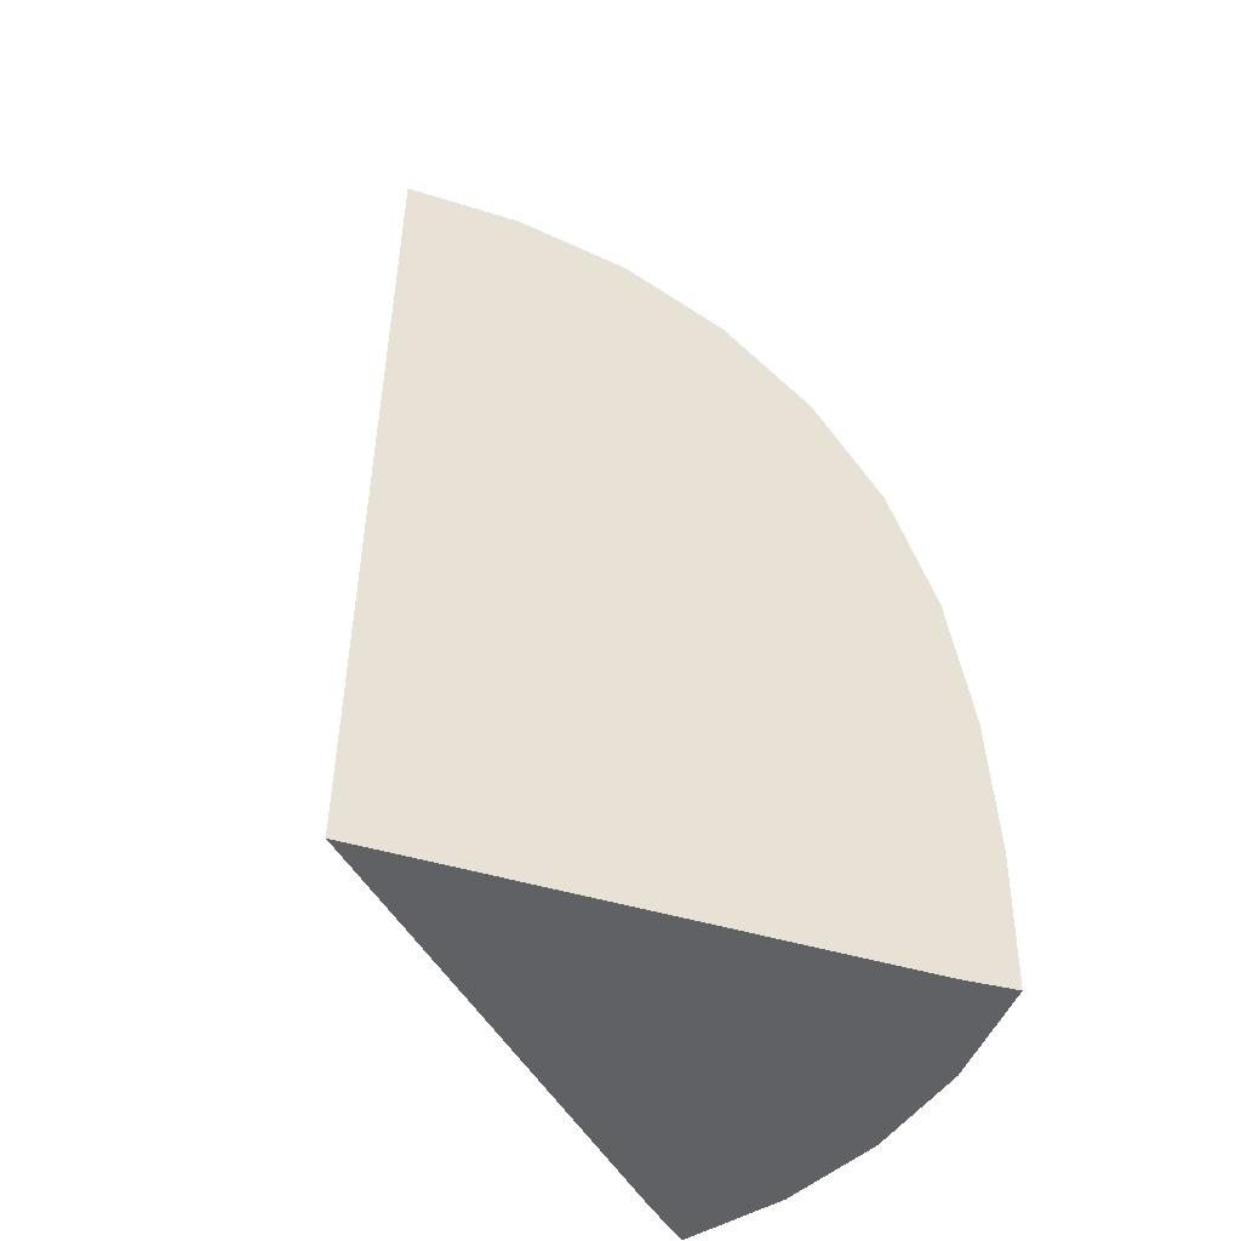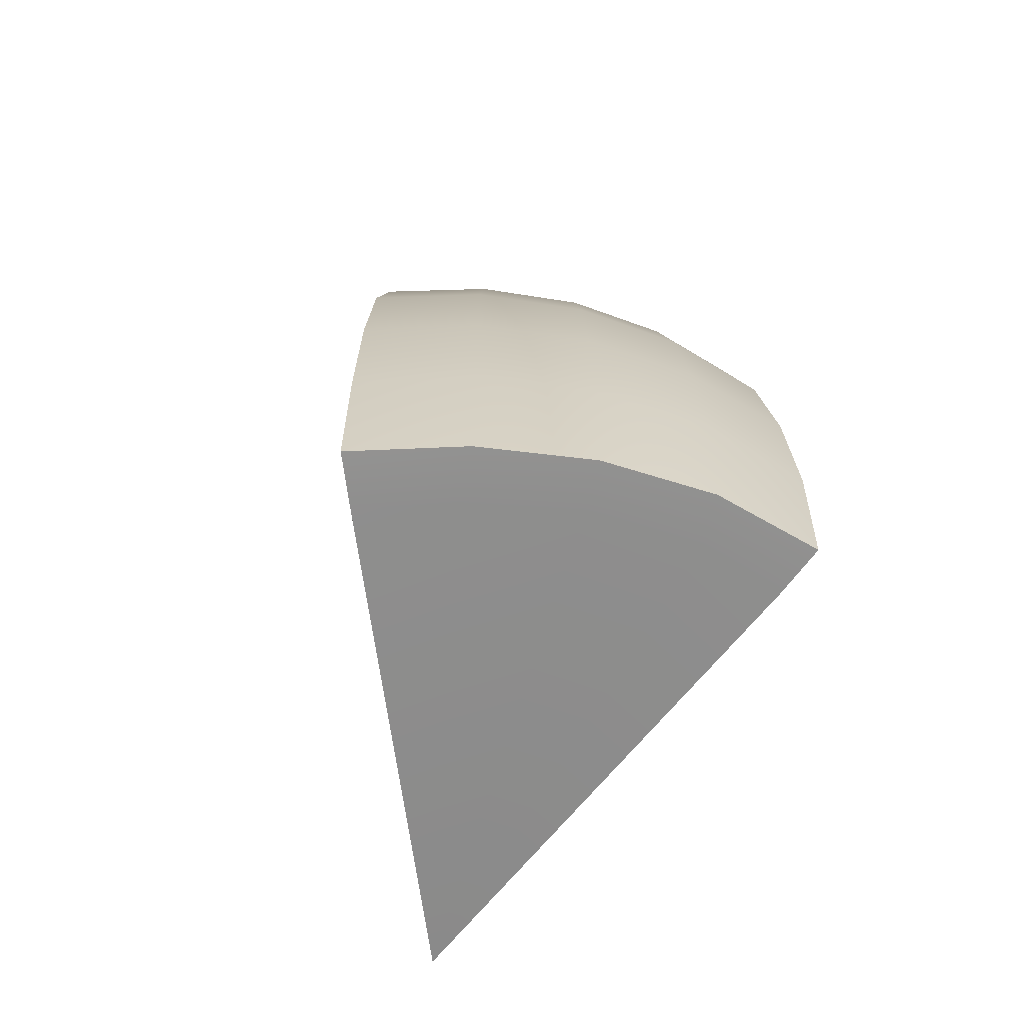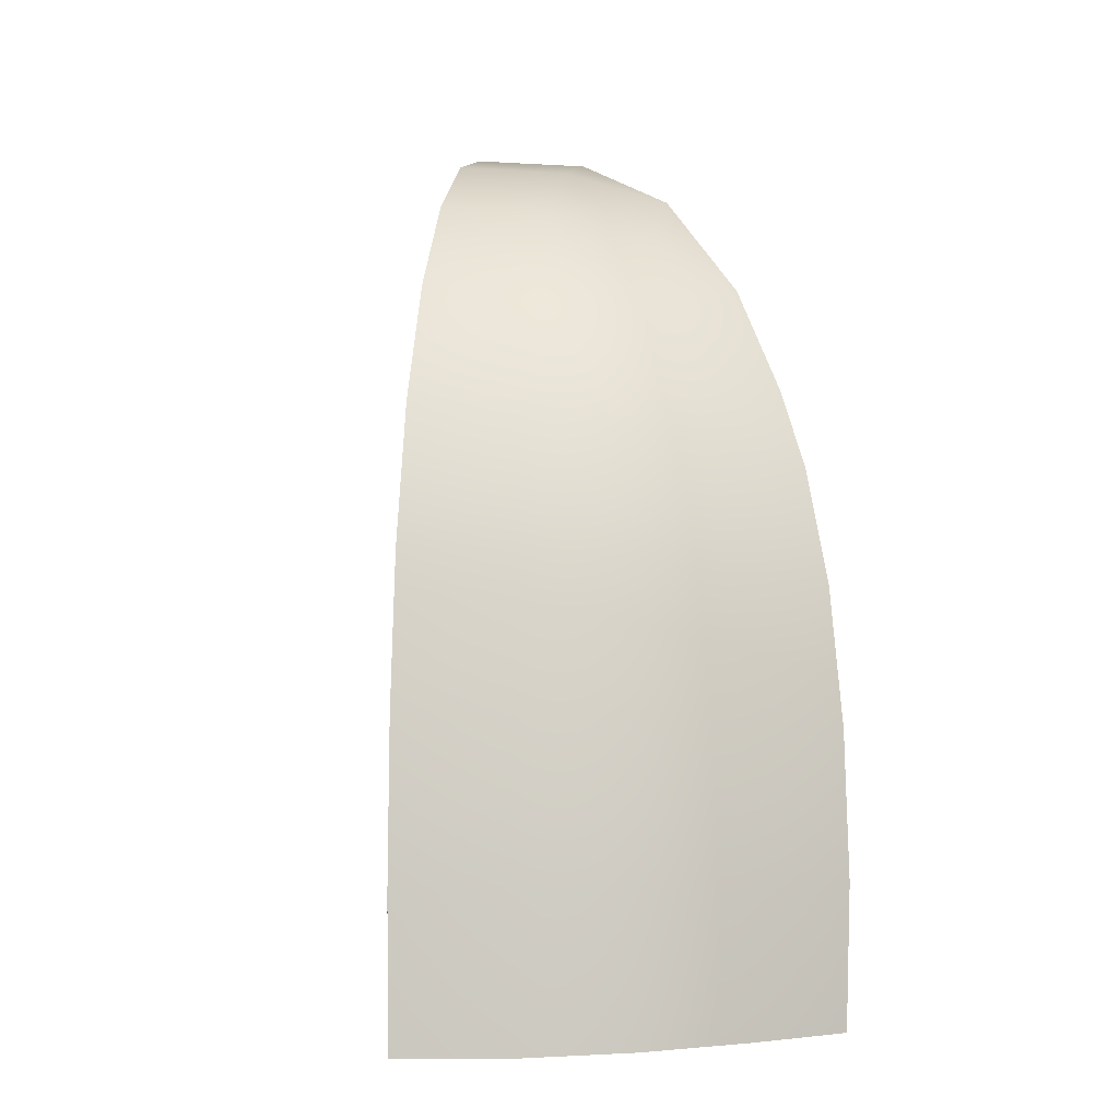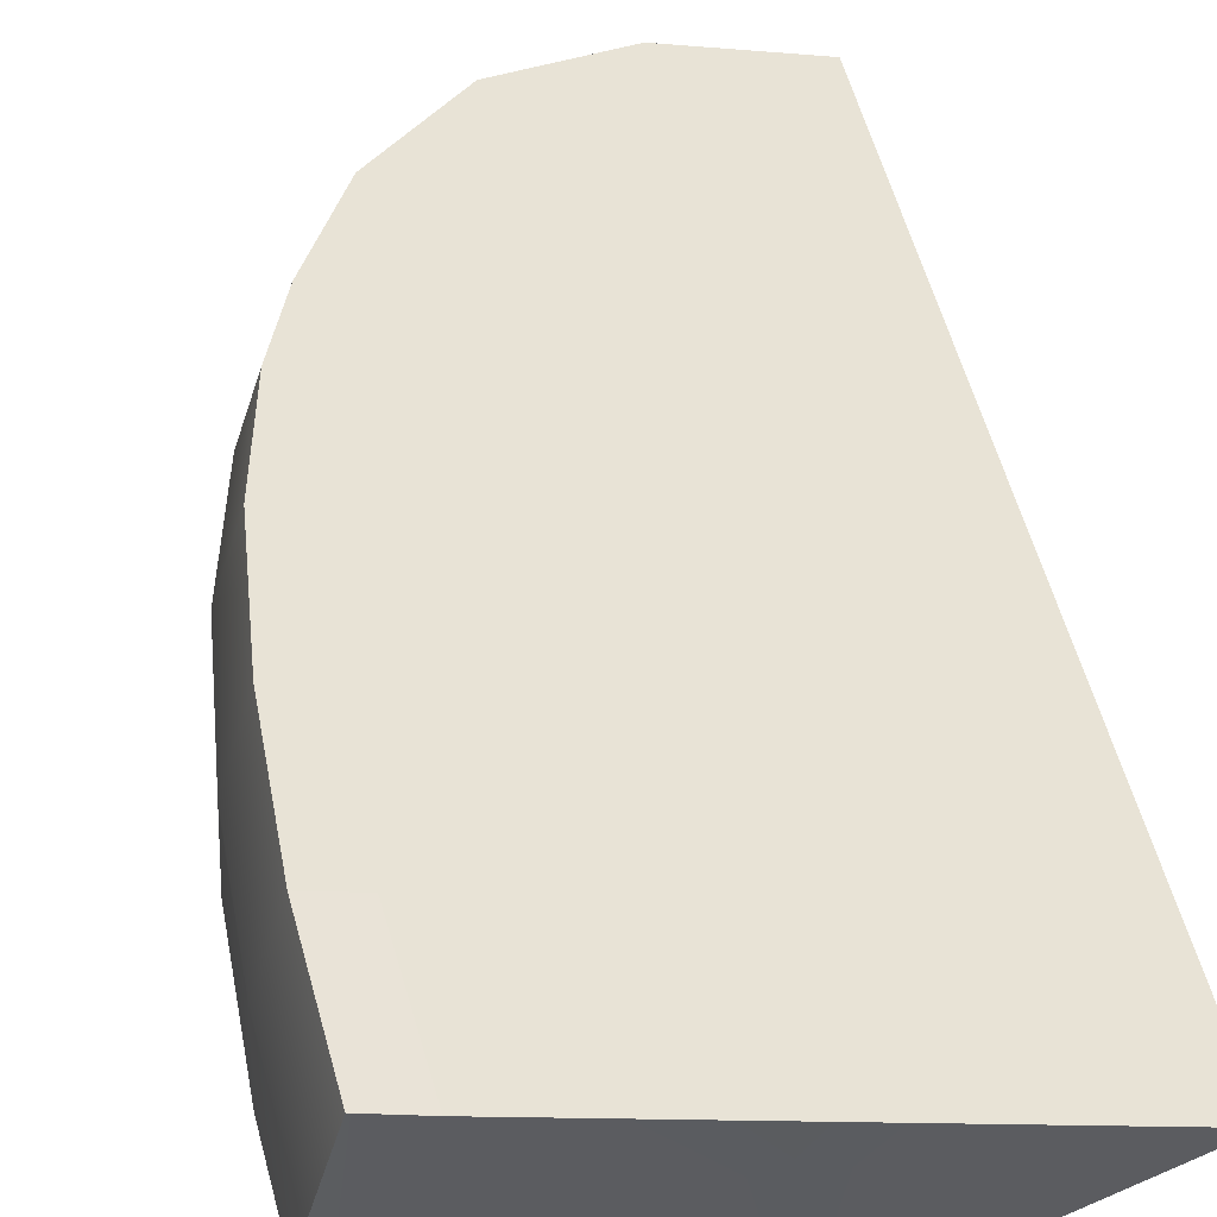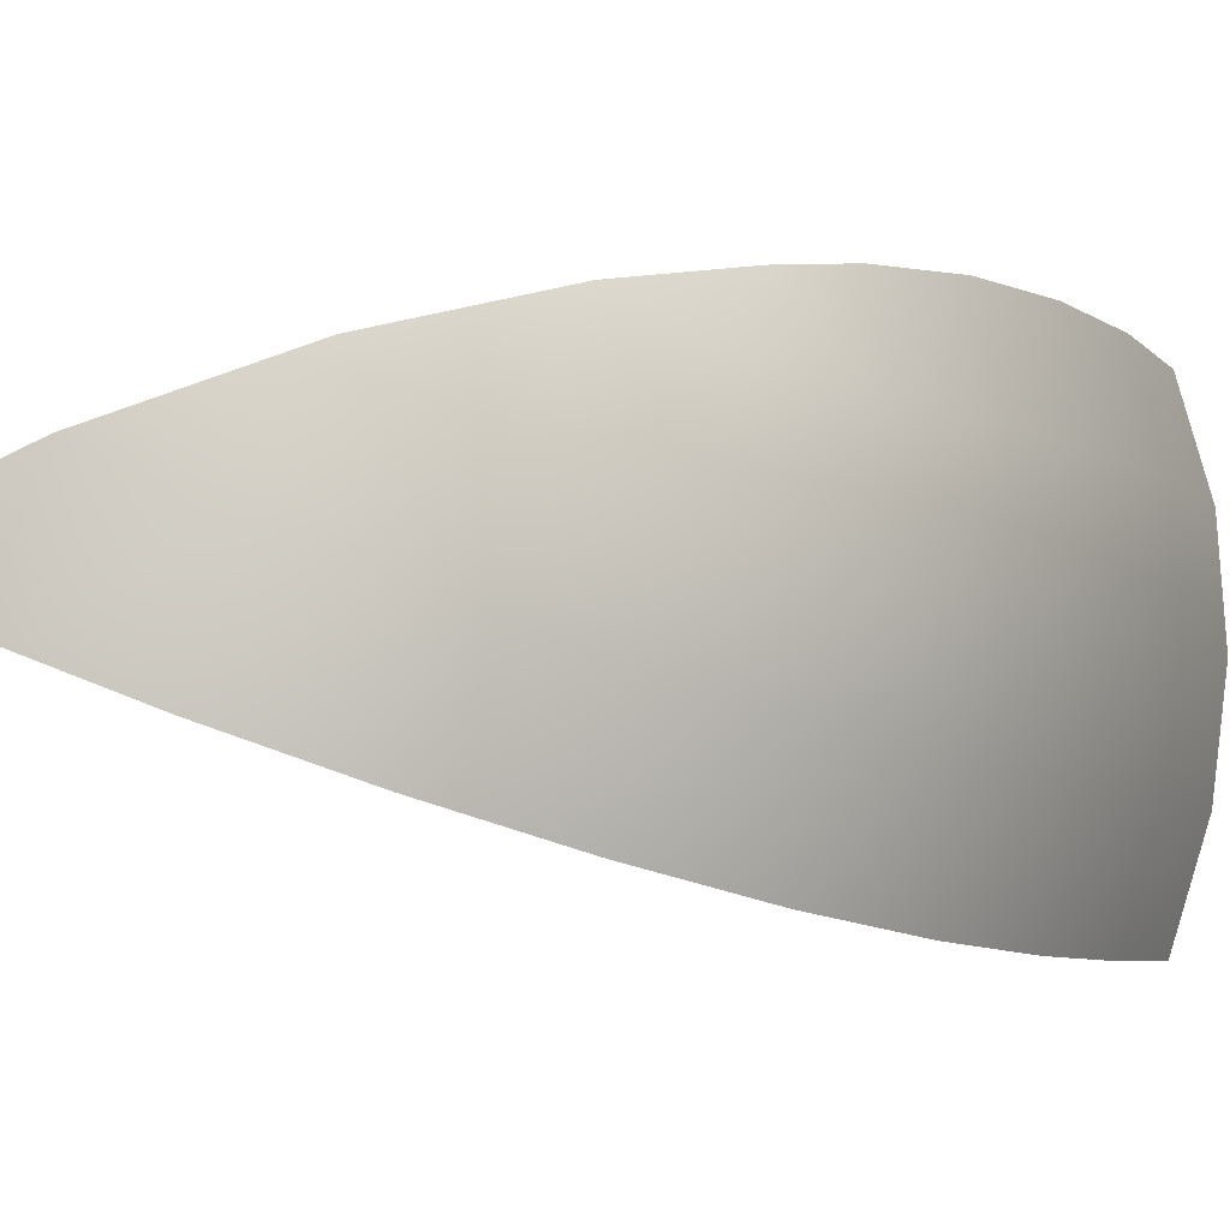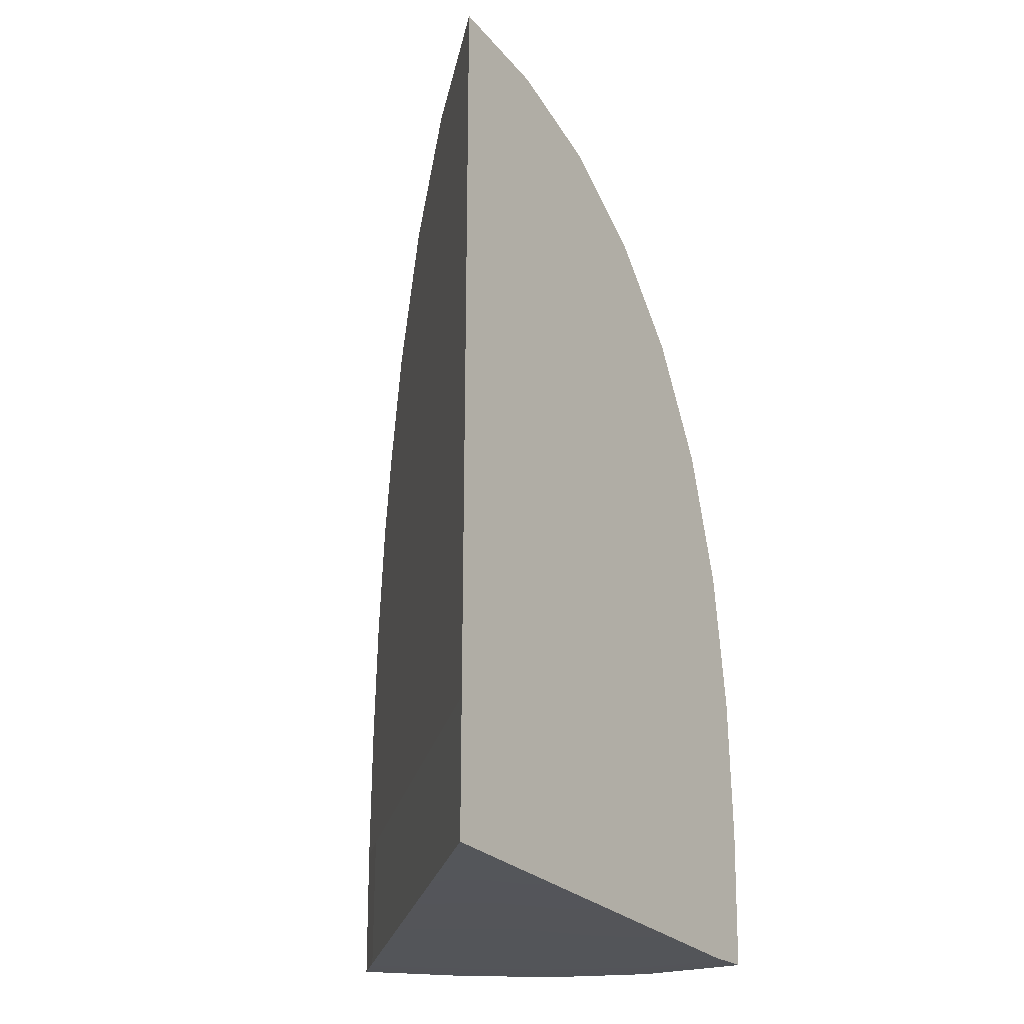
<metadata>
{"format":"obj","ext":"obj","renderer":"f3d","projection":"perspective","resolution":1024,"background":"white","views":[{"elev":-49.3,"azim":141.1,"up":"+Y"},{"elev":-64.9,"azim":-105.3,"up":"+Y"},{"elev":-5.0,"azim":-104.1,"up":"+Y"},{"elev":51.2,"azim":-13.0,"up":"+Z"},{"elev":-6.1,"azim":-156.0,"up":"+Z"},{"elev":-24.6,"azim":100.2,"up":"+Y"}]}
</metadata>
<code>
g default
v -0.5359 1.787 0.6548
v -0.8315 0.08744 0.7773
v -0.7531 1.087 0.7448
v -0.5245 2.044 0.1195
v 0.04255 2.59 0.4152
v -0.9559 0.08747 0.01018
v -0.8683 1.15 0.019
v -0.6501 1.504 0.7021
v -0.812 0.6009 0.7692
v -0.8113 -0.4113 0.7689
v -0.4531 2.123 -0.2325
v -0.5483 1.916 0.4341
v 0.5245 2.844 0.2156
v -0.3246 2.184 0.5673
v -0.9016 0.08745 -0.3888
v -0.9346 0.08792 0.4041
v -0.2631 2.364 0.2496
v 0.1603 2.711 0.04795
v -0.7323 1.631 0.04922
v -0.8495 1.111 0.3935
v -0.9368 0.6273 0.009712
v -0.8155 1.179 -0.3659
v -0.936 -0.4361 0.009705
v -0.1702 2.47 -0.106
v -0.7283 1.551 0.3912
v -0.9146 0.6104 0.3998
v -0.884 0.6408 -0.3856
v -0.6739 1.685 -0.3177
v -0.8831 -0.4489 -0.3855
v -0.9139 -0.4203 0.3996
v 1.072 2.916 -0.01112
v -0.04175 2.498 -0.4724
v 0.3008 2.745 -0.3305
v 0.6778 2.88 -0.1743
v -0.7778 0.08733 -0.7773
v -0.7616 0.6442 -0.7705
v -0.7607 -0.4522 -0.7702
v -0.6955 1.187 -0.7432
v -0.3329 2.146 -0.593
v -0.5554 1.701 -0.6851
v 0.5612 2.644 0.2004
v 0.1144 2.4 0.3854
v -0.2209 2.012 0.5243
v -0.405 1.641 0.6006
v 0.7145 2.68 -0.1591
v 0.3726 2.555 -0.3007
v 0.06199 2.326 -0.4294
v -0.202 2 -0.5388
v -0.6592 0.09302 0.7059
v -0.6412 0.5655 0.6984
v -0.5885 1.012 0.6766
v -0.4985 1.391 0.6393
v -0.6344 -0.417 0.7003
v -0.6055 0.0929 -0.7059
v -0.5908 0.6088 -0.6998
v -0.5309 1.112 -0.675
v -0.4038 1.587 -0.6223
v -0.5839 -0.4579 -0.6974
v 1.072 -0.4069 -0.01114
v 1.072 0.0929 -0.01114
v 1.072 0.6088 -0.01114
v 1.072 1.112 -0.01114
v 1.072 1.587 -0.01114
v 1.072 2 -0.01114
v 1.072 2.326 -0.01114
v 1.072 2.71 -0.01111
v 1.072 2.555 -0.01114
v -0.6851 -0.4542 -0.3834
v -0.738 -0.4414 0.01182
v -0.7159 -0.4256 0.4017
g FoodRHorn
f 8 25 20 3
f 20 25 19 7
f 9 26 16 2
f 16 26 21 6
f 21 26 20 7
f 20 26 9 3
f 15 27 36 35
f 22 27 21 7
f 21 27 15 6
f 11 28 19 4
f 19 28 22 7
f 37 29 15 35
f 15 29 23 6
f 16 30 10 2
f 23 30 16 6
f 36 27 22 38
f 11 24 32 39
f 40 28 11 39
f 28 40 38 22
f 53 49 2 10
f 55 54 35 36
f 35 54 58 37
f 60 49 53 59
f 58 54 60 59
f 2 49 50 9
f 50 49 60 61
f 60 54 55 61
f 9 50 51 3
f 56 55 36 38
f 62 51 50 61
f 56 62 61 55
f 3 51 52 8
f 57 56 38 40
f 63 52 51 62
f 57 63 62 56
f 8 52 44 1
f 48 57 40 39
f 64 44 52 63
f 48 64 63 57
f 47 48 39 32
f 14 43 42 5
f 1 44 43 14
f 65 43 44 64
f 47 65 64 48
f 67 42 43 65
f 46 67 65 47
f 14 12 1
f 14 17 4 12
f 5 17 14
f 24 18 33 32
f 24 17 5 18
f 17 24 11 4
f 31 34 13
f 18 13 34 33
f 25 8 1 12
f 19 25 12 4
f 45 46 33 34
f 46 47 32 33
f 41 66 31 13
f 5 42 41 13
f 31 66 45 34
f 41 42 67 66
f 45 66 67 46
f 13 18 5
f 29 37 58 68
f 23 29 68 69
f 10 30 70 53
f 30 23 69 70
f 59 53 70
f 59 68 58
f 59 70 69
f 59 69 68

</code>
